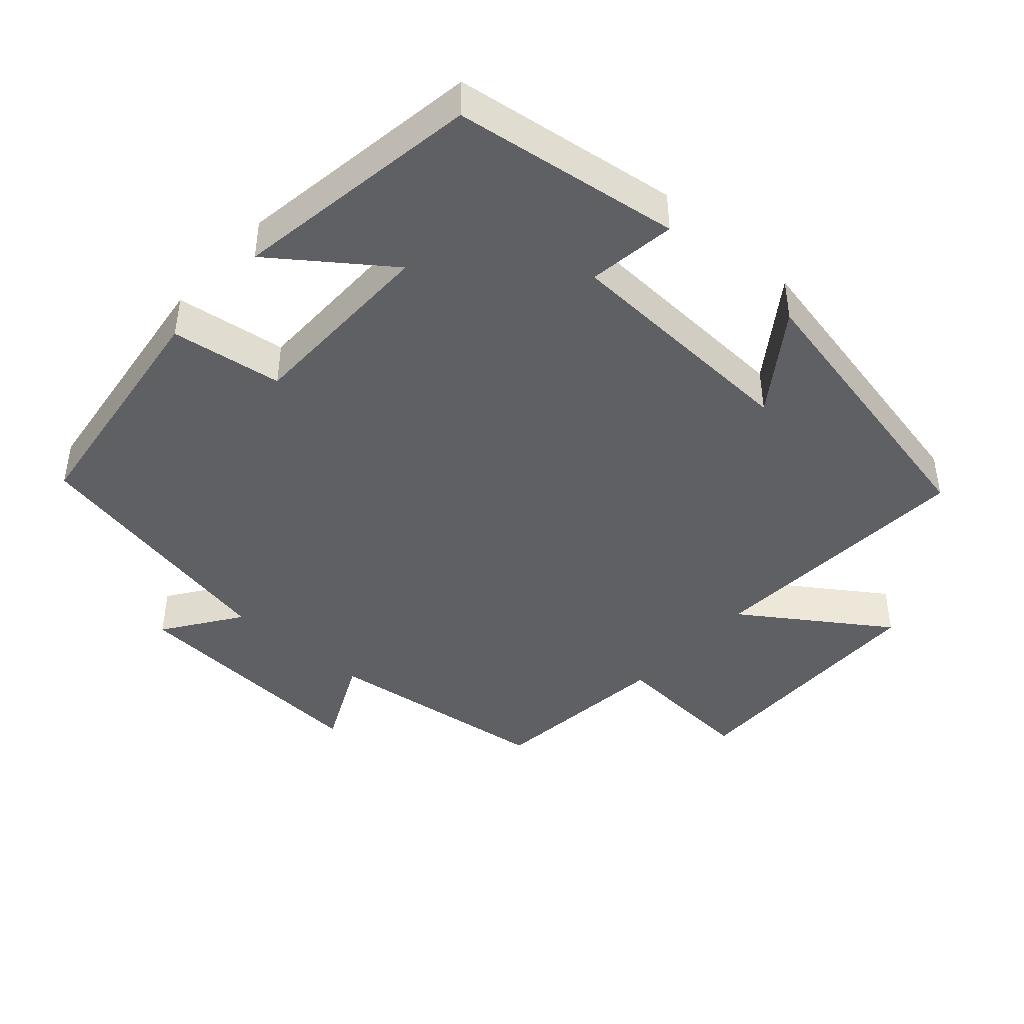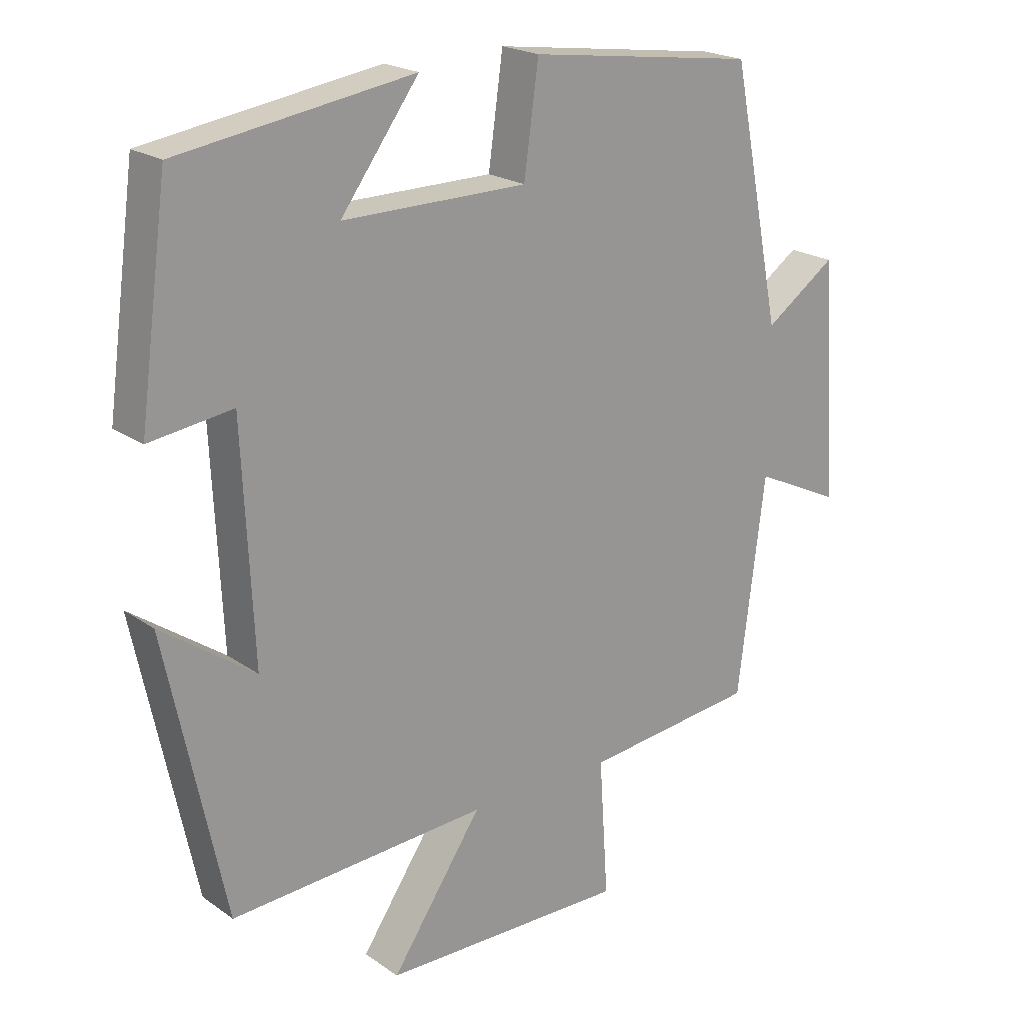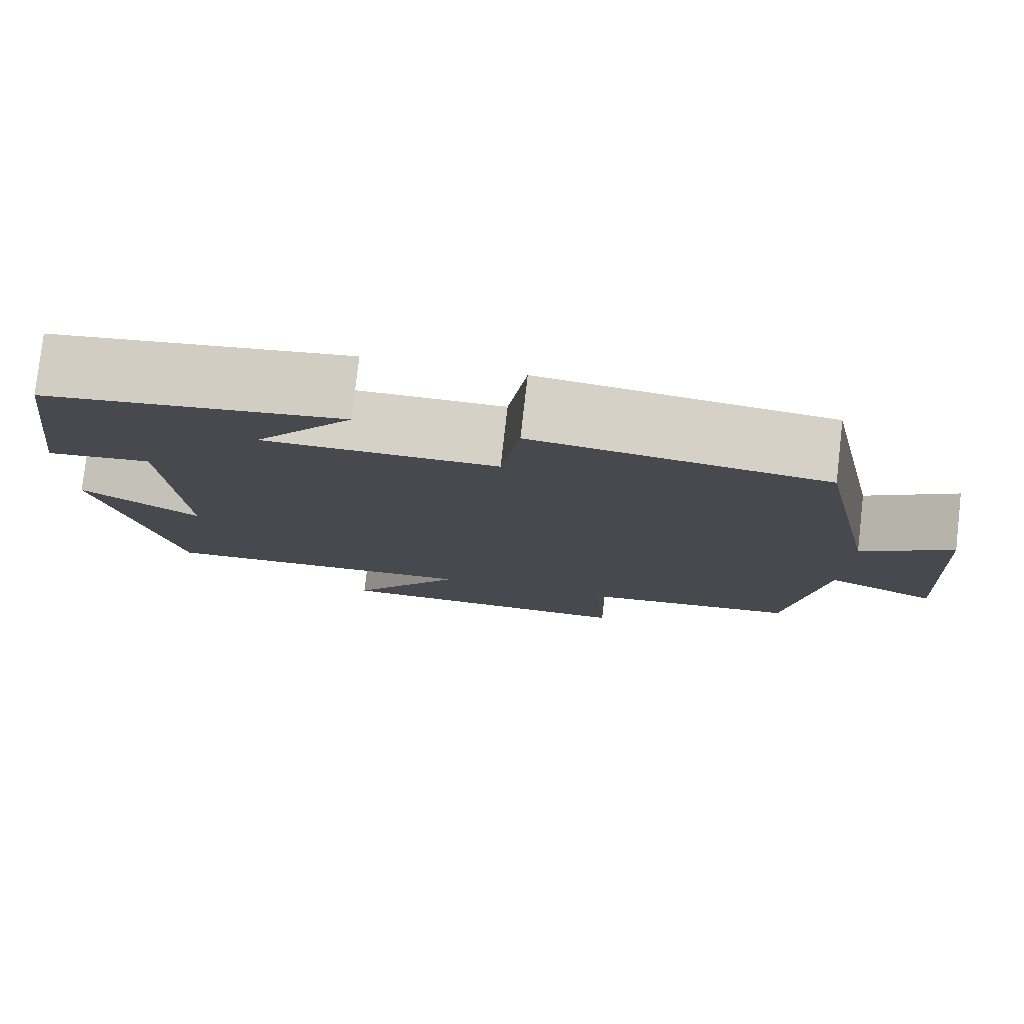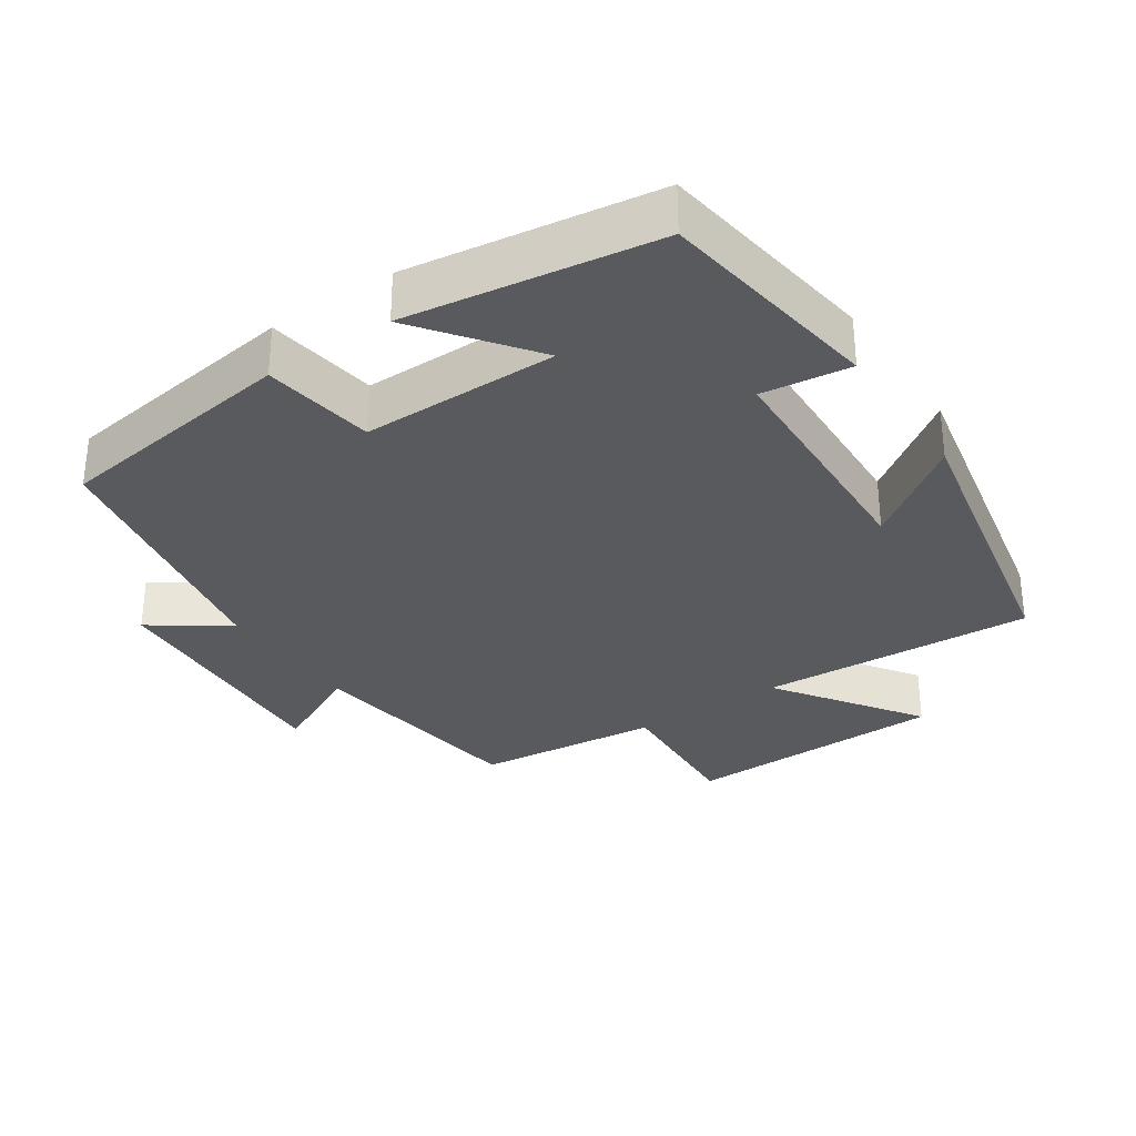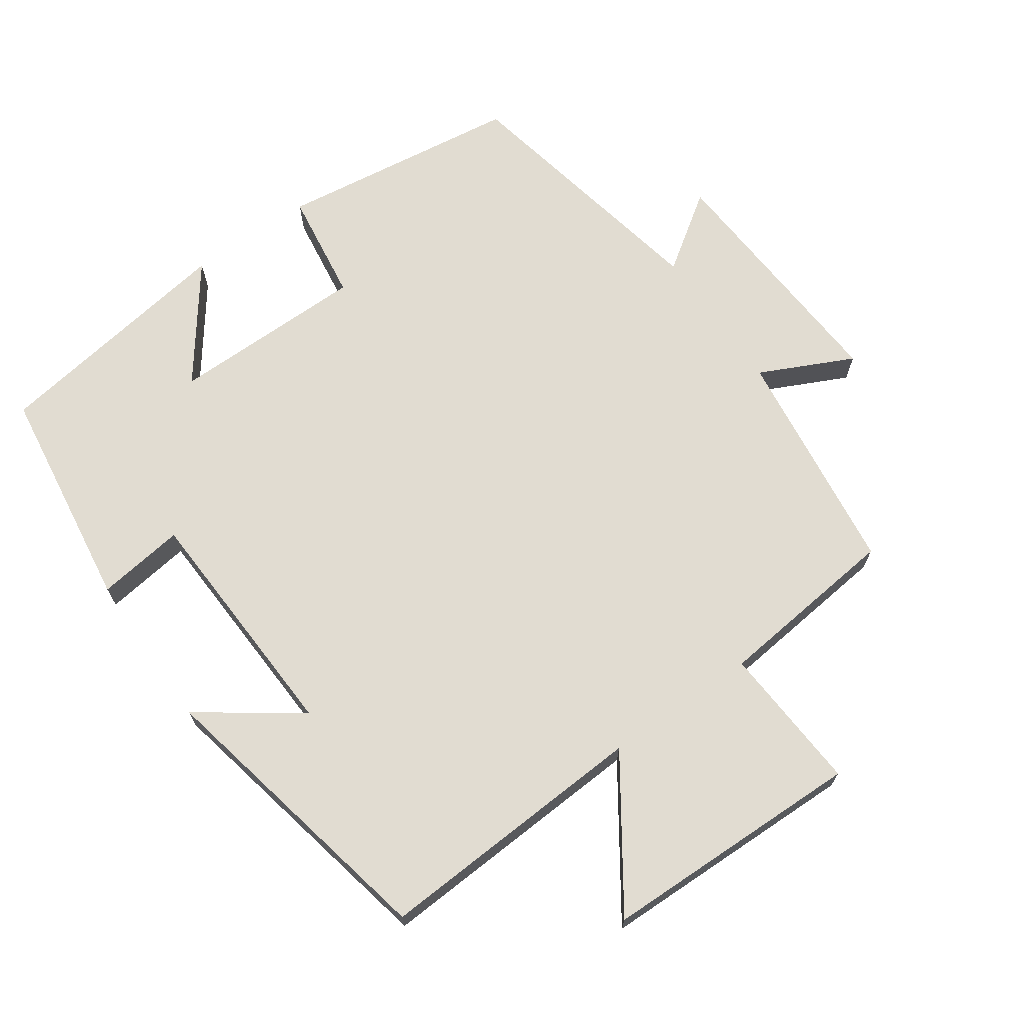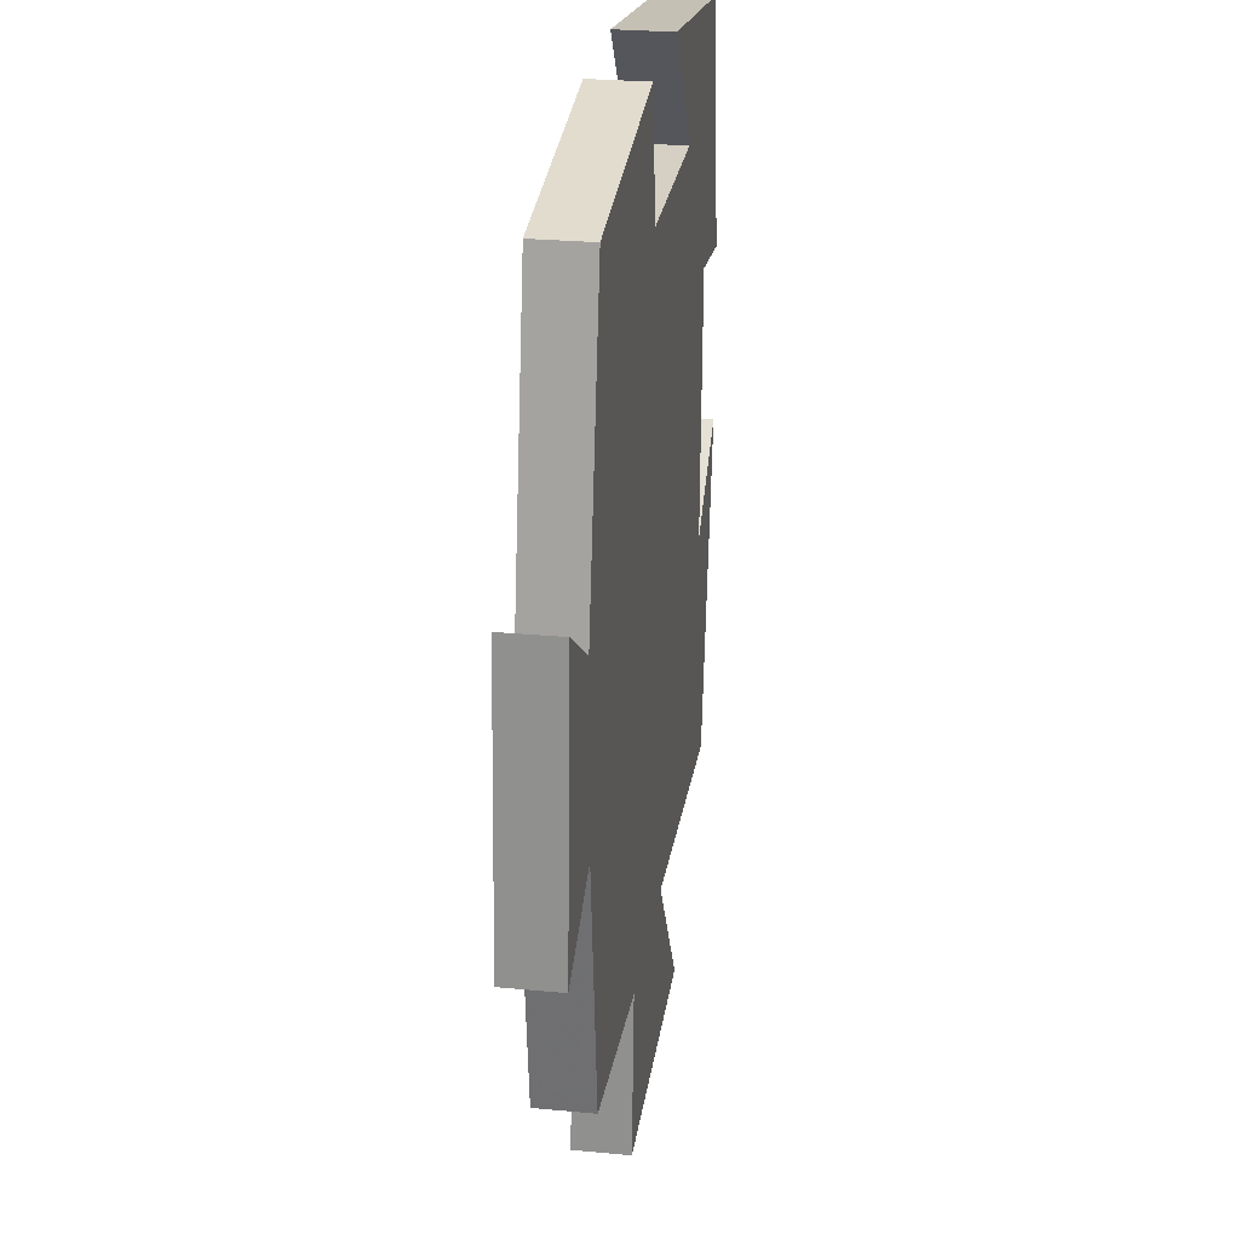
<metadata>
{"format":"obj","ext":"obj","renderer":"f3d","projection":"perspective","resolution":1024,"background":"white","views":[{"elev":-43.2,"azim":48.3,"up":"+Y"},{"elev":21.0,"azim":140.9,"up":"+Z"},{"elev":79.1,"azim":-173.5,"up":"+Z"},{"elev":-31.5,"azim":34.4,"up":"+Y"},{"elev":69.0,"azim":145.1,"up":"+Y"},{"elev":26.8,"azim":-81.6,"up":"+Z"}]}
</metadata>
<code>
v 0.456 0.07 0.446
v 0.5 0.07 0.125
v 0.375 0.07 0.142
v 0.359 0.07 -0.202
v 0.5 0.07 -0.103
v 0.412 0.07 -0.523
v 0.023 0.07 -0.5
v 0.161 0.07 -0.703
v -0.211 0.07 -0.709
v -0.197 0.07 -0.5
v -0.459 0.07 -0.471
v -0.5 0.07 -0.145
v -0.632 0.07 -0.208
v -0.608 0.07 0.152
v -0.5 0.07 0.077
v -0.424 0.07 0.454
v -0.079 0.07 0.5
v -0.057 0.07 0.342
v 0.221 0.07 0.34
v 0.103 0.07 0.5
v 0.456 0 0.446
v 0.5 0 0.125
v 0.375 0 0.142
v 0.359 0 -0.202
v 0.5 0 -0.103
v 0.412 0 -0.523
v 0.023 0 -0.5
v 0.161 0 -0.703
v -0.211 0 -0.709
v -0.197 0 -0.5
v -0.459 0 -0.471
v -0.5 0 -0.145
v -0.632 0 -0.208
v -0.608 0 0.152
v -0.5 0 0.077
v -0.424 0 0.454
v -0.079 0 0.5
v -0.057 0 0.342
v 0.221 0 0.34
v 0.103 0 0.5
f 1 2 3
f 20 1 3
f 19 20 3
f 18 19 3 4
f 15 16 17 18
f 15 18 4
f 12 13 14 15
f 12 15 4
f 11 12 4
f 10 11 4
f 7 8 9 10
f 7 10 4
f 4 5 6 7
f 23 22 21
f 23 21 40
f 23 40 39
f 24 23 39 38
f 38 37 36 35
f 24 38 35
f 35 34 33 32
f 24 35 32
f 24 32 31
f 24 31 30
f 30 29 28 27
f 24 30 27
f 27 26 25 24
f 1 21 22 2
f 2 22 23 3
f 3 23 24 4
f 4 24 25 5
f 5 25 26 6
f 6 26 27 7
f 7 27 28 8
f 8 28 29 9
f 9 29 30 10
f 10 30 31 11
f 11 31 32 12
f 12 32 33 13
f 13 33 34 14
f 14 34 35 15
f 15 35 36 16
f 16 36 37 17
f 17 37 38 18
f 18 38 39 19
f 19 39 40 20
f 20 40 21 1

</code>
